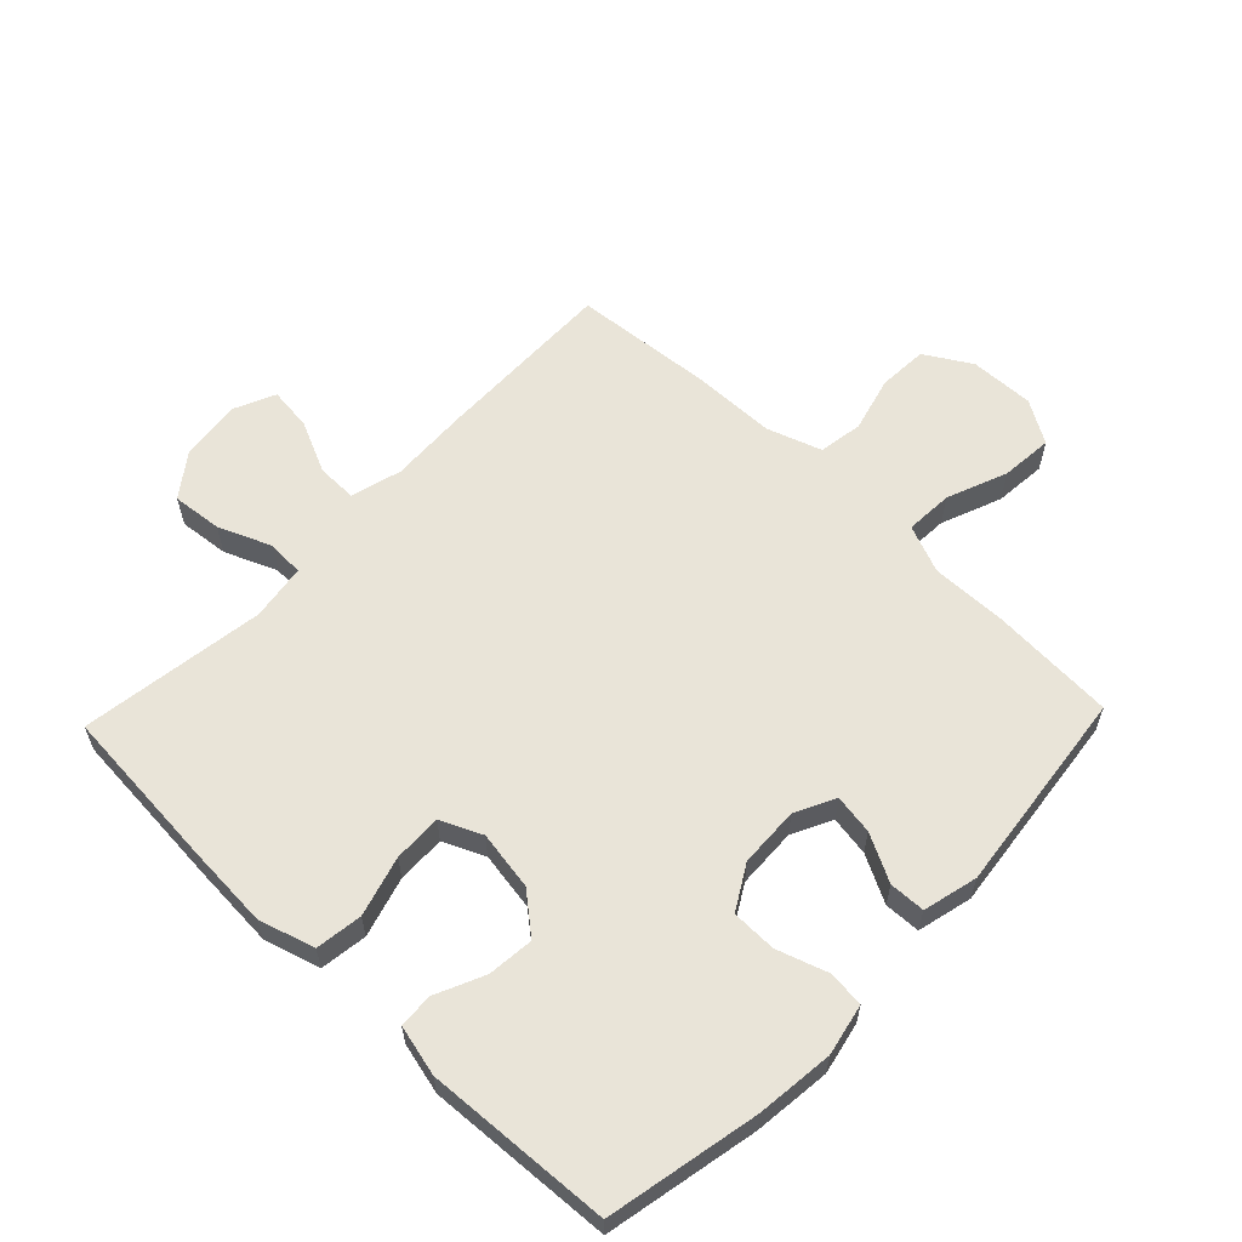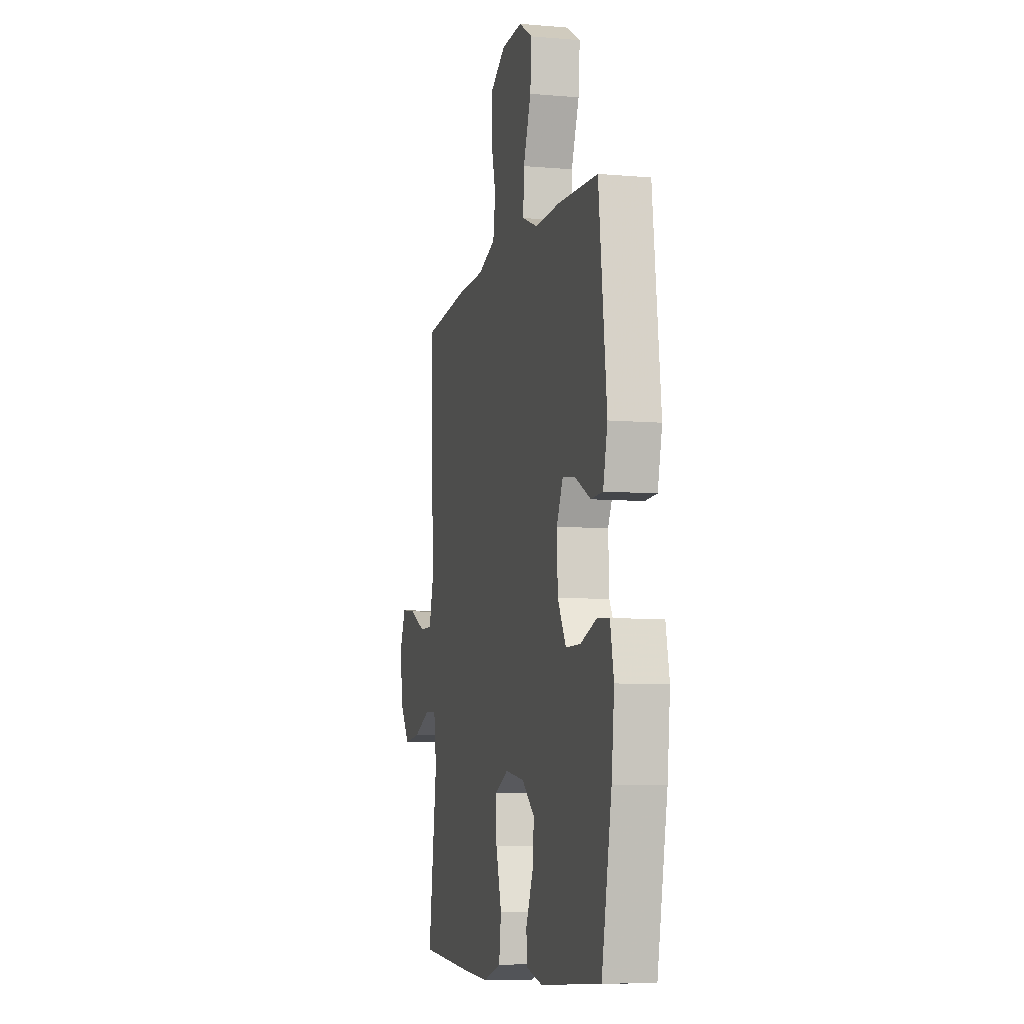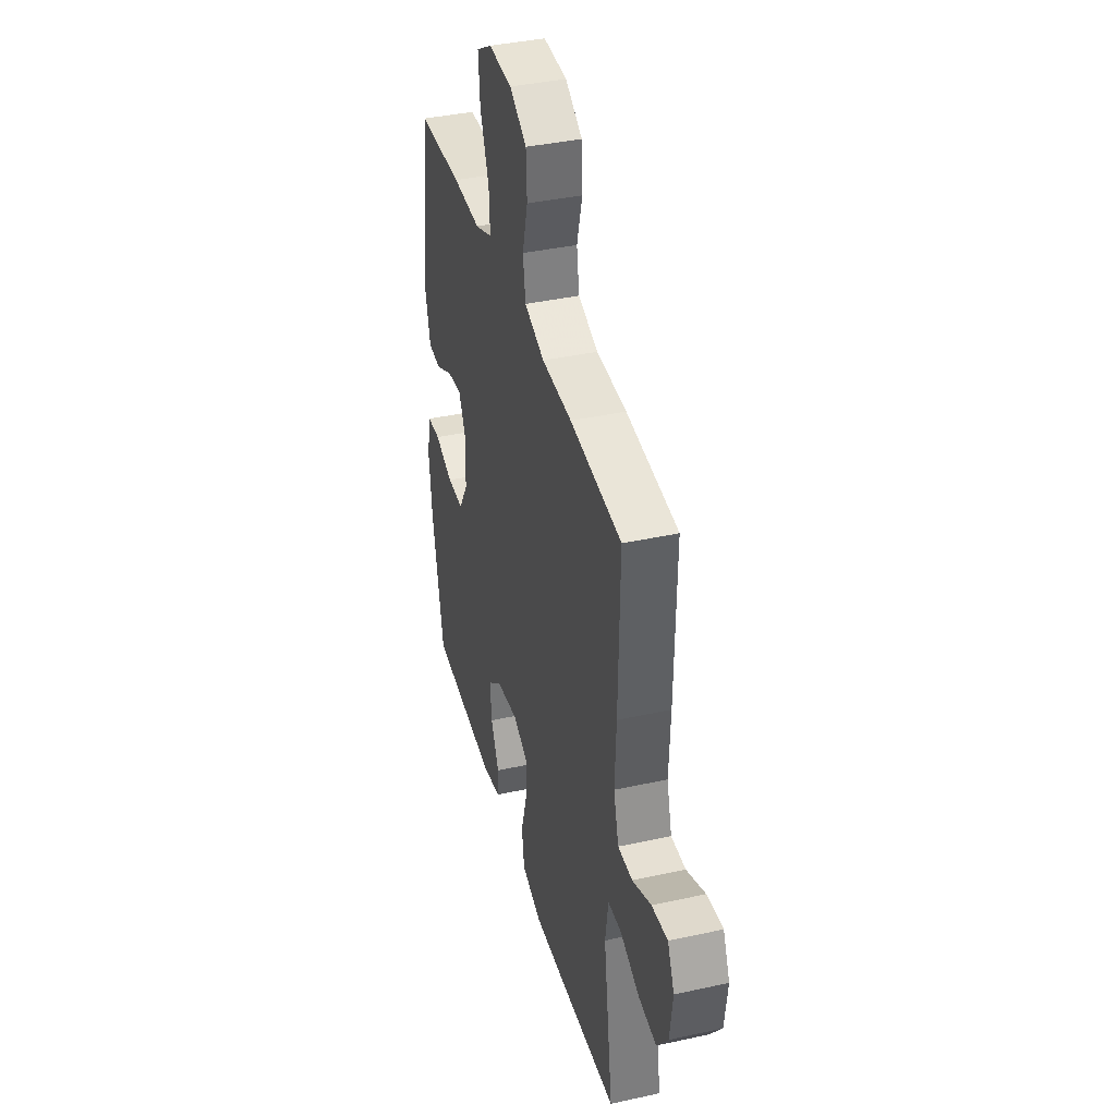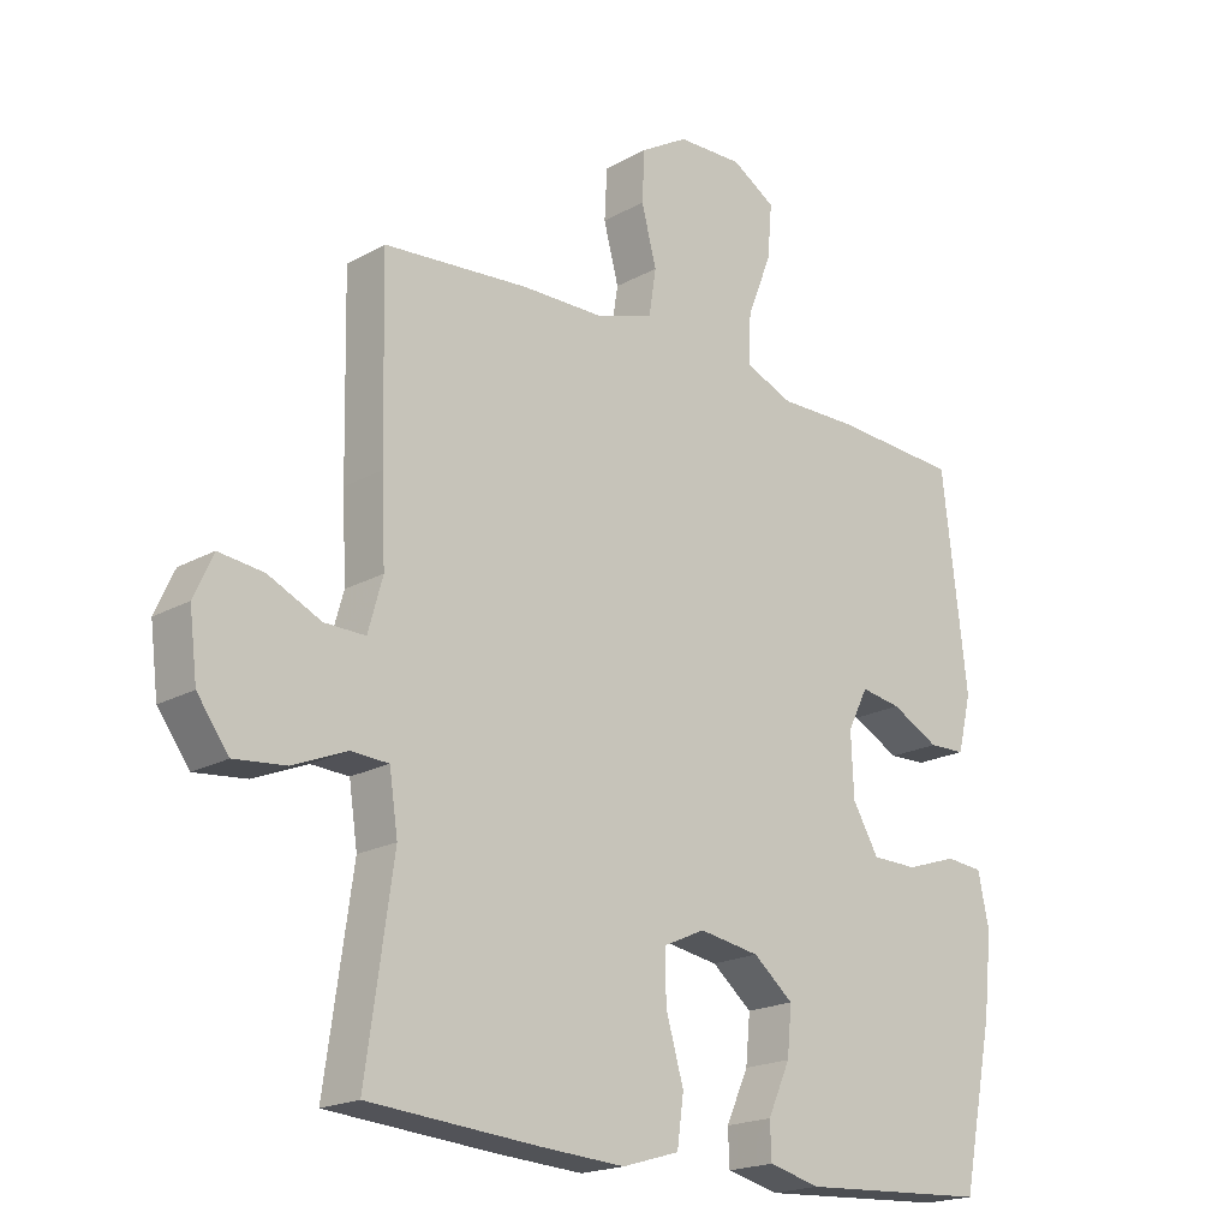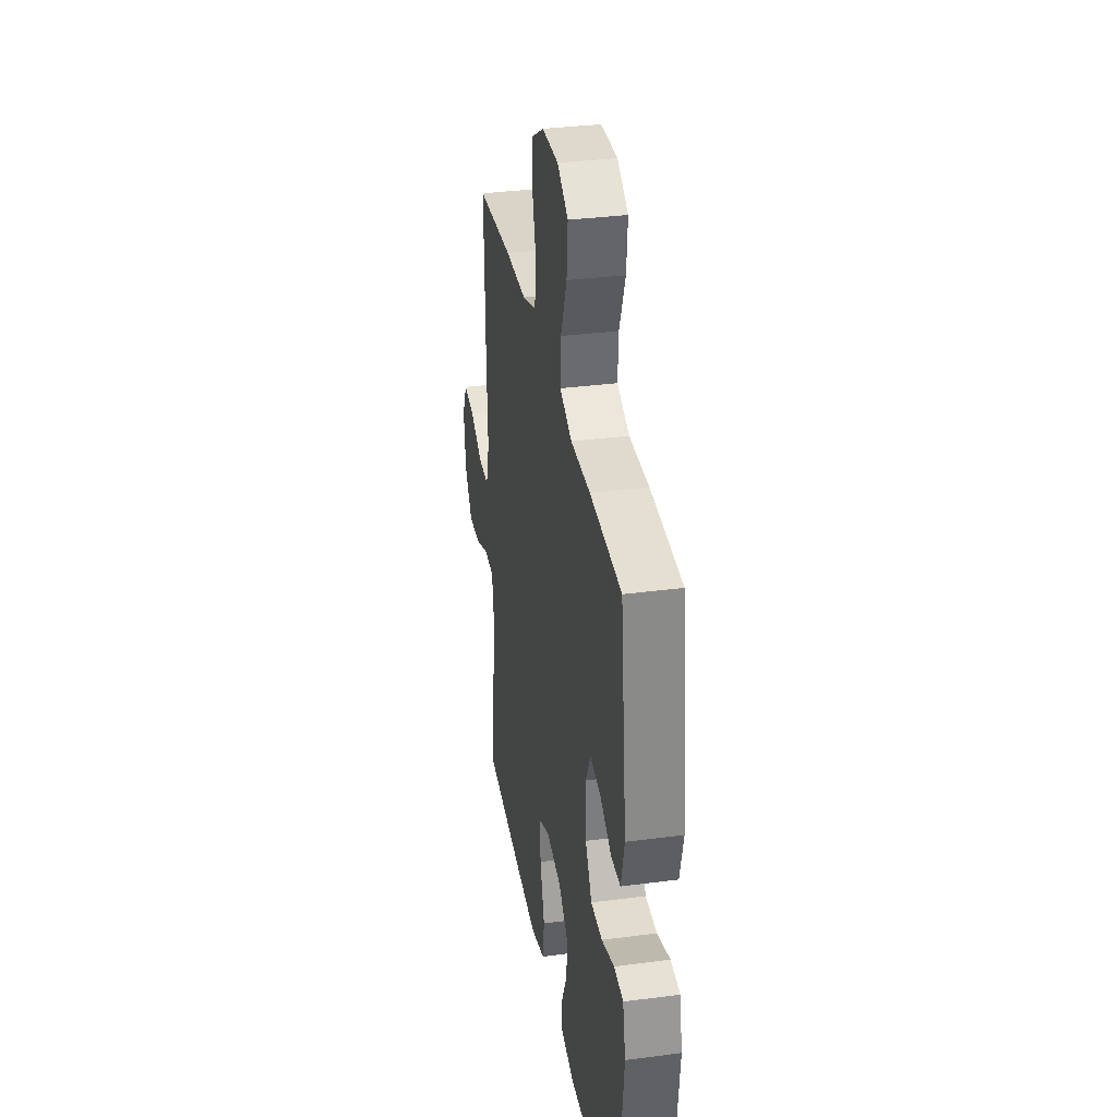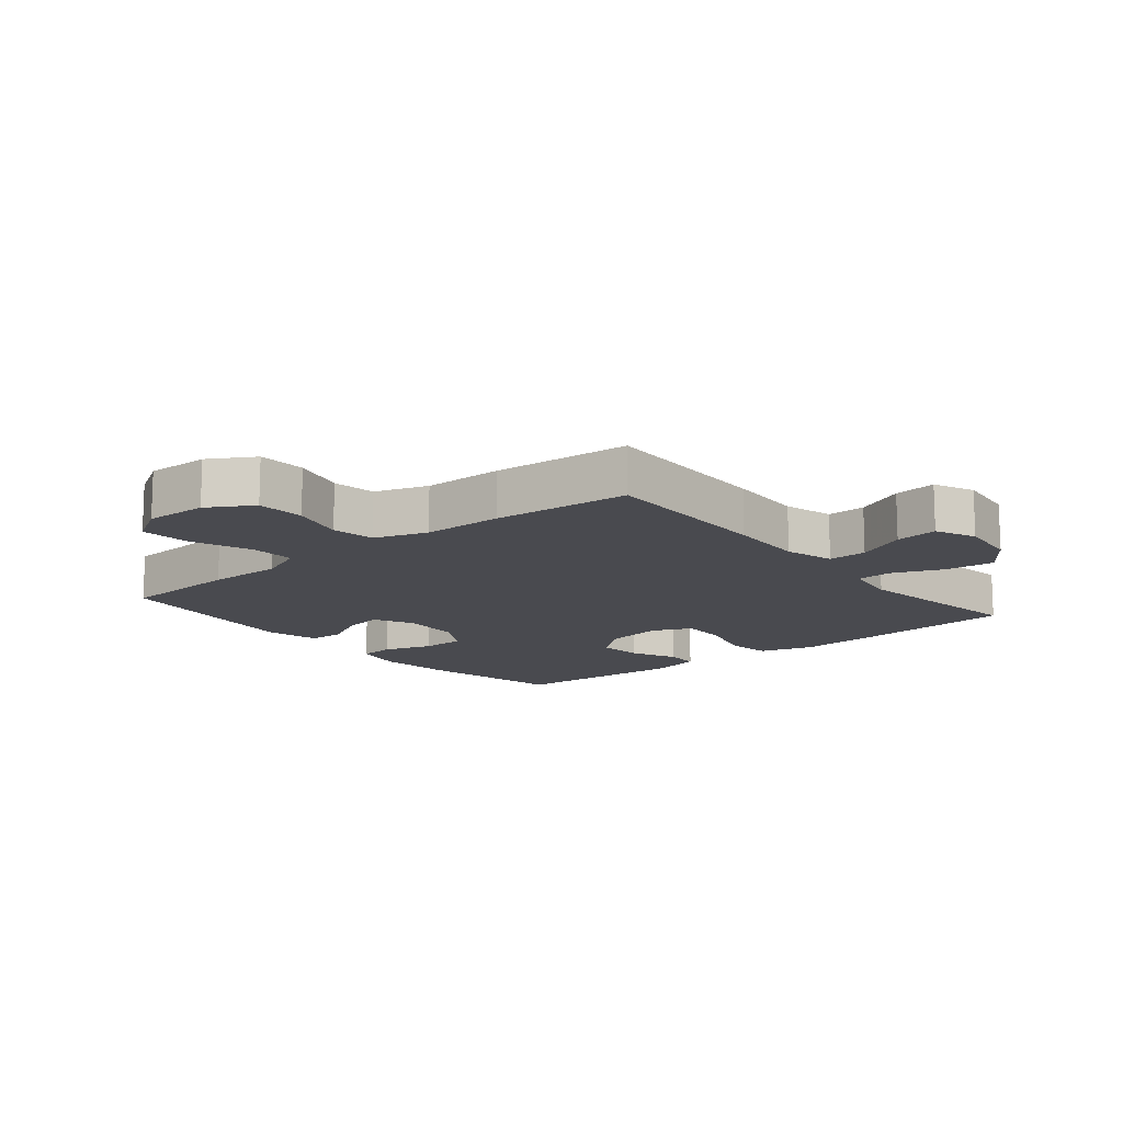
<metadata>
{"format":"obj","ext":"obj","renderer":"f3d","projection":"perspective","resolution":1024,"background":"white","views":[{"elev":60.4,"azim":-136.2,"up":"+Y"},{"elev":-7.6,"azim":-103.8,"up":"+Z"},{"elev":39.3,"azim":74.7,"up":"+Z"},{"elev":-19.4,"azim":136.1,"up":"+Z"},{"elev":33.9,"azim":-100.1,"up":"+Z"},{"elev":-13.6,"azim":39.6,"up":"+Y"}]}
</metadata>
<code>
v -0.5 0.07 -0.5
v -0.548 0.07 -0.263
v -0.561 0.07 -0.143
v -0.544 0.07 -0.063
v -0.487 0.07 -0.058
v -0.409 0.07 -0.084
v -0.339 0.07 -0.083
v -0.299 0.07 -0.015
v -0.295 0.07 0.079
v -0.326 0.07 0.141
v -0.388 0.07 0.131
v -0.461 0.07 0.093
v -0.517 0.07 0.095
v -0.538 0.07 0.18
v -0.5 0.07 0.5
v -0.308 0.07 0.511
v -0.189 0.07 0.509
v -0.115 0.07 0.539
v -0.119 0.07 0.613
v -0.156 0.07 0.707
v -0.163 0.07 0.788
v -0.097 0.07 0.828
v 0.003 0.07 0.825
v 0.075 0.07 0.782
v 0.079 0.07 0.705
v 0.056 0.07 0.619
v 0.067 0.07 0.55
v 0.152 0.07 0.521
v 0.28 0.07 0.519
v 0.5 0.07 0.5
v 0.494 0.07 0.218
v 0.488 0.07 0.094
v 0.51 0.07 0.015
v 0.572 0.07 0.016
v 0.652 0.07 0.053
v 0.72 0.07 0.061
v 0.749 0.07 -0.003
v 0.737 0.07 -0.099
v 0.689 0.07 -0.164
v 0.611 0.07 -0.156
v 0.529 0.07 -0.122
v 0.472 0.07 -0.125
v 0.459 0.07 -0.212
v 0.5 0.07 -0.5
v 0.244 0.07 -0.52
v 0.114 0.07 -0.528
v 0.027 0.07 -0.502
v 0.017 0.07 -0.429
v 0.044 0.07 -0.336
v 0.046 0.07 -0.261
v -0.018 0.07 -0.232
v -0.11 0.07 -0.247
v -0.171 0.07 -0.297
v -0.164 0.07 -0.369
v -0.13 0.07 -0.444
v -0.132 0.07 -0.498
v -0.211 0.07 -0.517
v -0.5 0 -0.5
v -0.548 0 -0.263
v -0.561 0 -0.143
v -0.544 0 -0.063
v -0.487 0 -0.058
v -0.409 0 -0.084
v -0.339 0 -0.083
v -0.299 0 -0.015
v -0.295 0 0.079
v -0.326 0 0.141
v -0.388 0 0.131
v -0.461 0 0.093
v -0.517 0 0.095
v -0.538 0 0.18
v -0.5 0 0.5
v -0.308 0 0.511
v -0.189 0 0.509
v -0.115 0 0.539
v -0.119 0 0.613
v -0.156 0 0.707
v -0.163 0 0.788
v -0.097 0 0.828
v 0.003 0 0.825
v 0.075 0 0.782
v 0.079 0 0.705
v 0.056 0 0.619
v 0.067 0 0.55
v 0.152 0 0.521
v 0.28 0 0.519
v 0.5 0 0.5
v 0.494 0 0.218
v 0.488 0 0.094
v 0.51 0 0.015
v 0.572 0 0.016
v 0.652 0 0.053
v 0.72 0 0.061
v 0.749 0 -0.003
v 0.737 0 -0.099
v 0.689 0 -0.164
v 0.611 0 -0.156
v 0.529 0 -0.122
v 0.472 0 -0.125
v 0.459 0 -0.212
v 0.5 0 -0.5
v 0.244 0 -0.52
v 0.114 0 -0.528
v 0.027 0 -0.502
v 0.017 0 -0.429
v 0.044 0 -0.336
v 0.046 0 -0.261
v -0.018 0 -0.232
v -0.11 0 -0.247
v -0.171 0 -0.297
v -0.164 0 -0.369
v -0.13 0 -0.444
v -0.132 0 -0.498
v -0.211 0 -0.517
f 54 55 56 57
f 53 54 57 1
f 52 53 1 2
f 51 52 2 3
f 46 47 48 49
f 46 49 50
f 43 44 45 46
f 42 43 46 50
f 38 39 40 41
f 38 41 42
f 37 38 42
f 34 35 36 37
f 33 34 37 42
f 32 33 42 50
f 28 29 30 31
f 27 28 31 32
f 23 24 25 26
f 23 26 27
f 22 23 27
f 19 20 21 22
f 18 19 22 27
f 17 18 27 32
f 11 12 13 14
f 10 11 14 15
f 9 10 15 16
f 3 4 5 6
f 51 3 6 7
f 50 51 7 8
f 32 50 8 9
f 9 16 17 32
f 114 113 112 111
f 58 114 111 110
f 59 58 110 109
f 60 59 109 108
f 106 105 104 103
f 107 106 103
f 103 102 101 100
f 107 103 100 99
f 98 97 96 95
f 99 98 95
f 99 95 94
f 94 93 92 91
f 99 94 91 90
f 107 99 90 89
f 88 87 86 85
f 89 88 85 84
f 83 82 81 80
f 84 83 80
f 84 80 79
f 79 78 77 76
f 84 79 76 75
f 89 84 75 74
f 71 70 69 68
f 72 71 68 67
f 73 72 67 66
f 63 62 61 60
f 64 63 60 108
f 65 64 108 107
f 66 65 107 89
f 89 74 73 66
f 1 58 59 2
f 2 59 60 3
f 3 60 61 4
f 4 61 62 5
f 5 62 63 6
f 6 63 64 7
f 7 64 65 8
f 8 65 66 9
f 9 66 67 10
f 10 67 68 11
f 11 68 69 12
f 12 69 70 13
f 13 70 71 14
f 14 71 72 15
f 15 72 73 16
f 16 73 74 17
f 17 74 75 18
f 18 75 76 19
f 19 76 77 20
f 20 77 78 21
f 21 78 79 22
f 22 79 80 23
f 23 80 81 24
f 24 81 82 25
f 25 82 83 26
f 26 83 84 27
f 27 84 85 28
f 28 85 86 29
f 29 86 87 30
f 30 87 88 31
f 31 88 89 32
f 32 89 90 33
f 33 90 91 34
f 34 91 92 35
f 35 92 93 36
f 36 93 94 37
f 37 94 95 38
f 38 95 96 39
f 39 96 97 40
f 40 97 98 41
f 41 98 99 42
f 42 99 100 43
f 43 100 101 44
f 44 101 102 45
f 45 102 103 46
f 46 103 104 47
f 47 104 105 48
f 48 105 106 49
f 49 106 107 50
f 50 107 108 51
f 51 108 109 52
f 52 109 110 53
f 53 110 111 54
f 54 111 112 55
f 55 112 113 56
f 56 113 114 57
f 57 114 58 1

</code>
